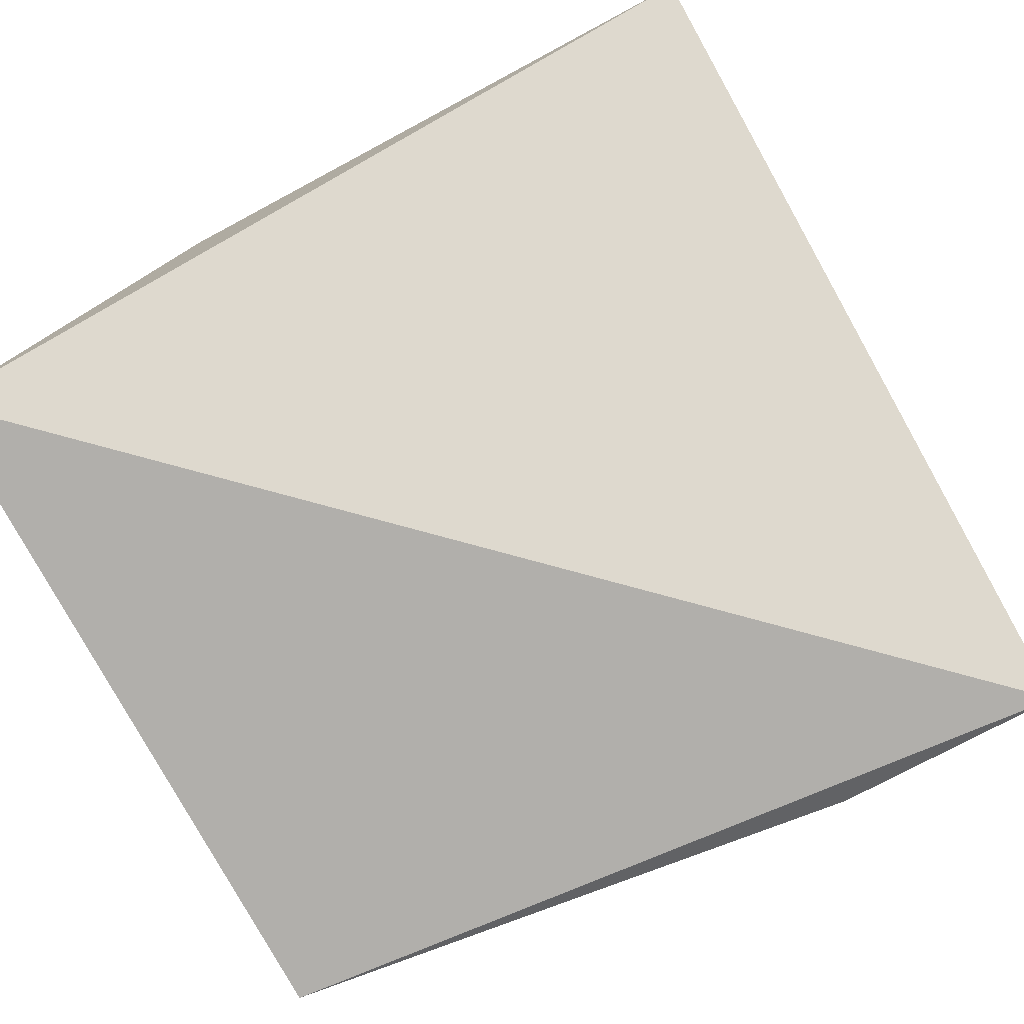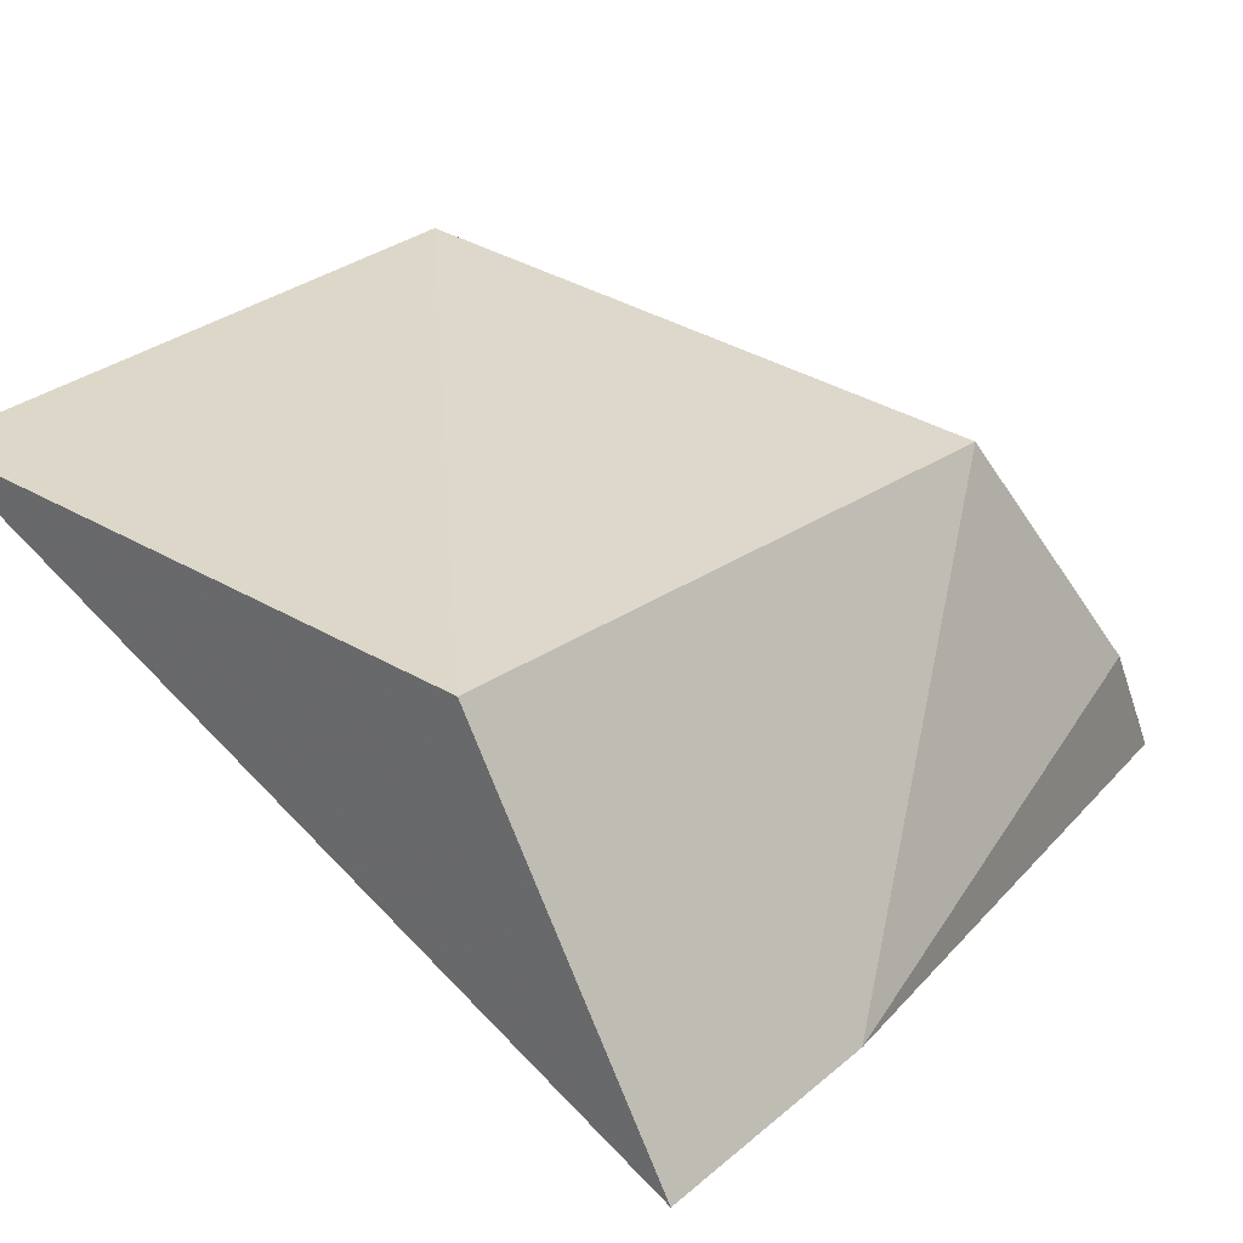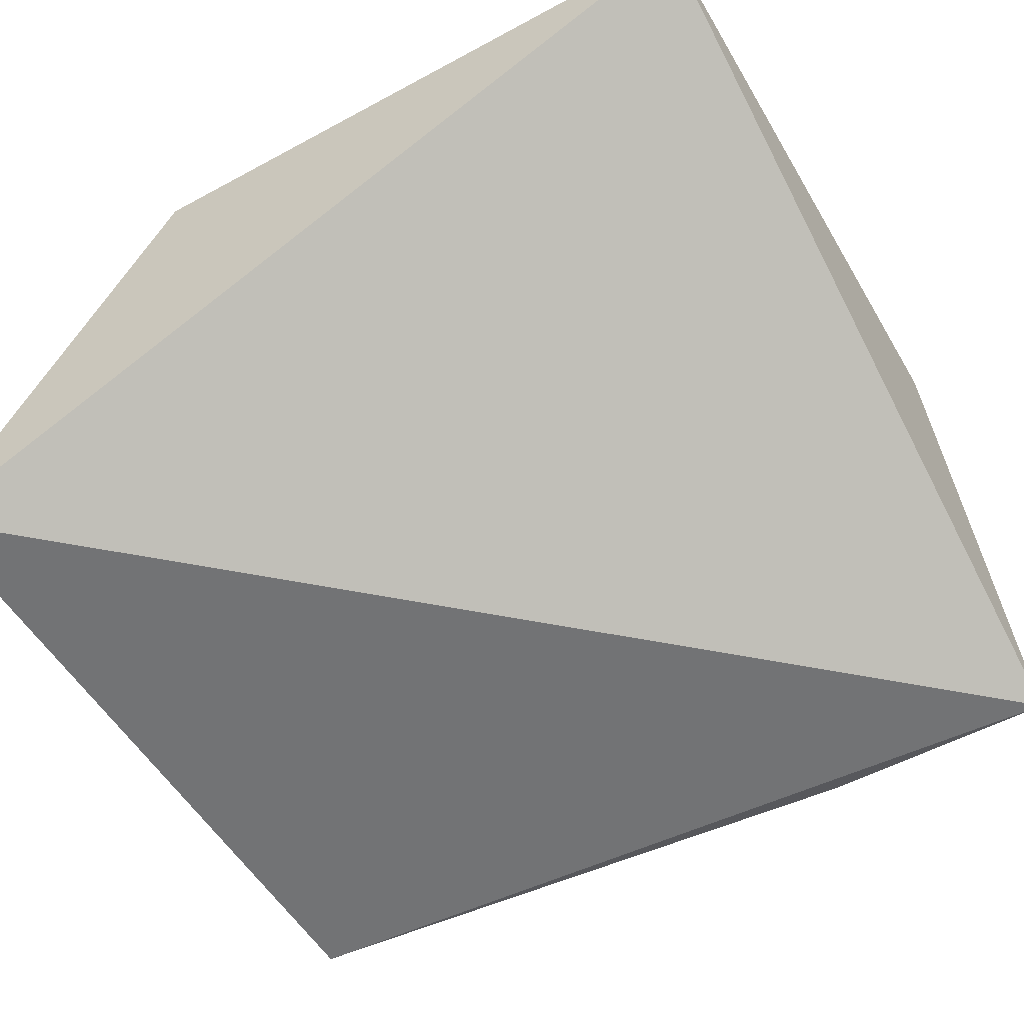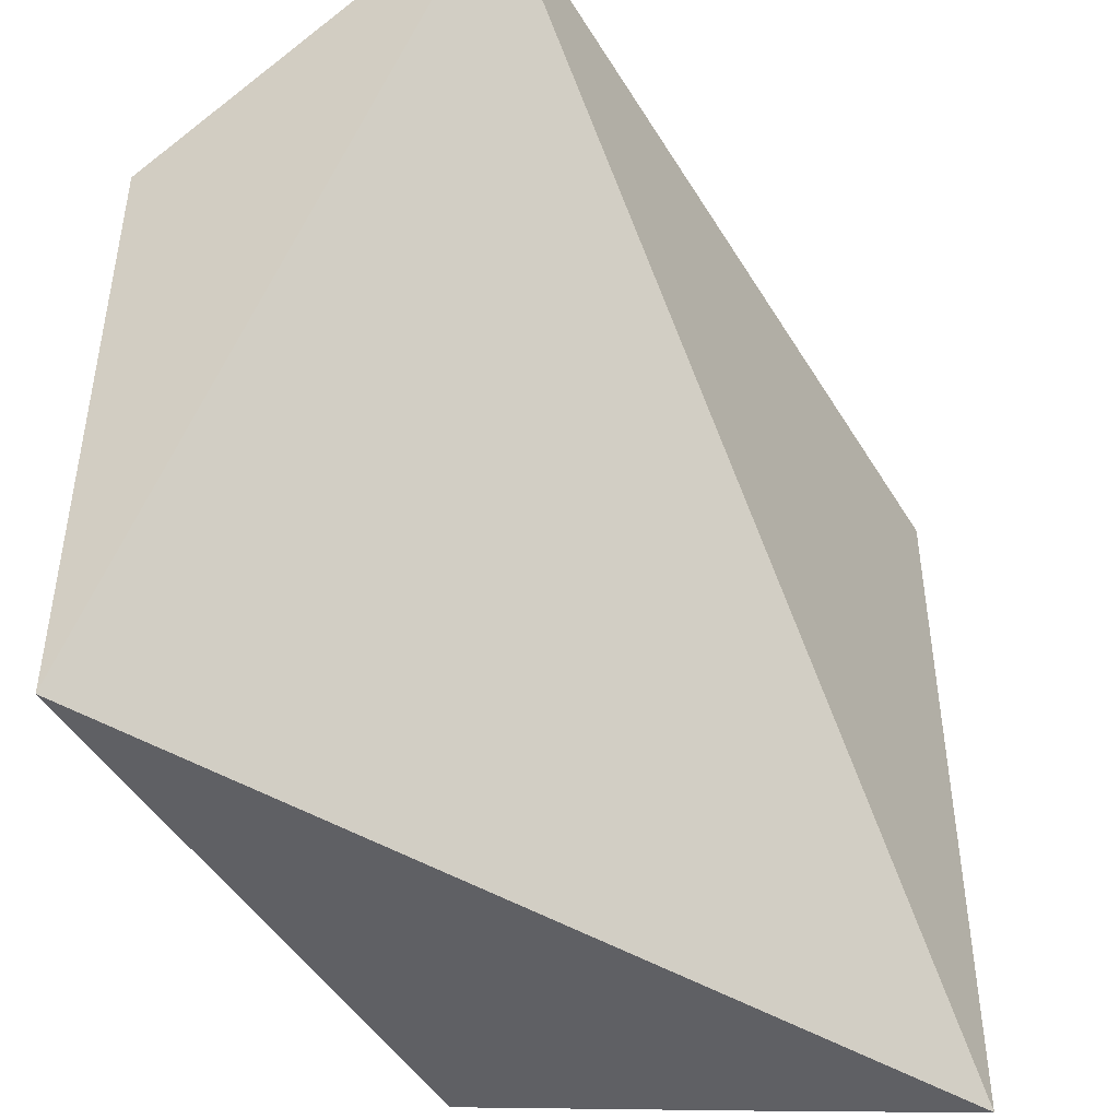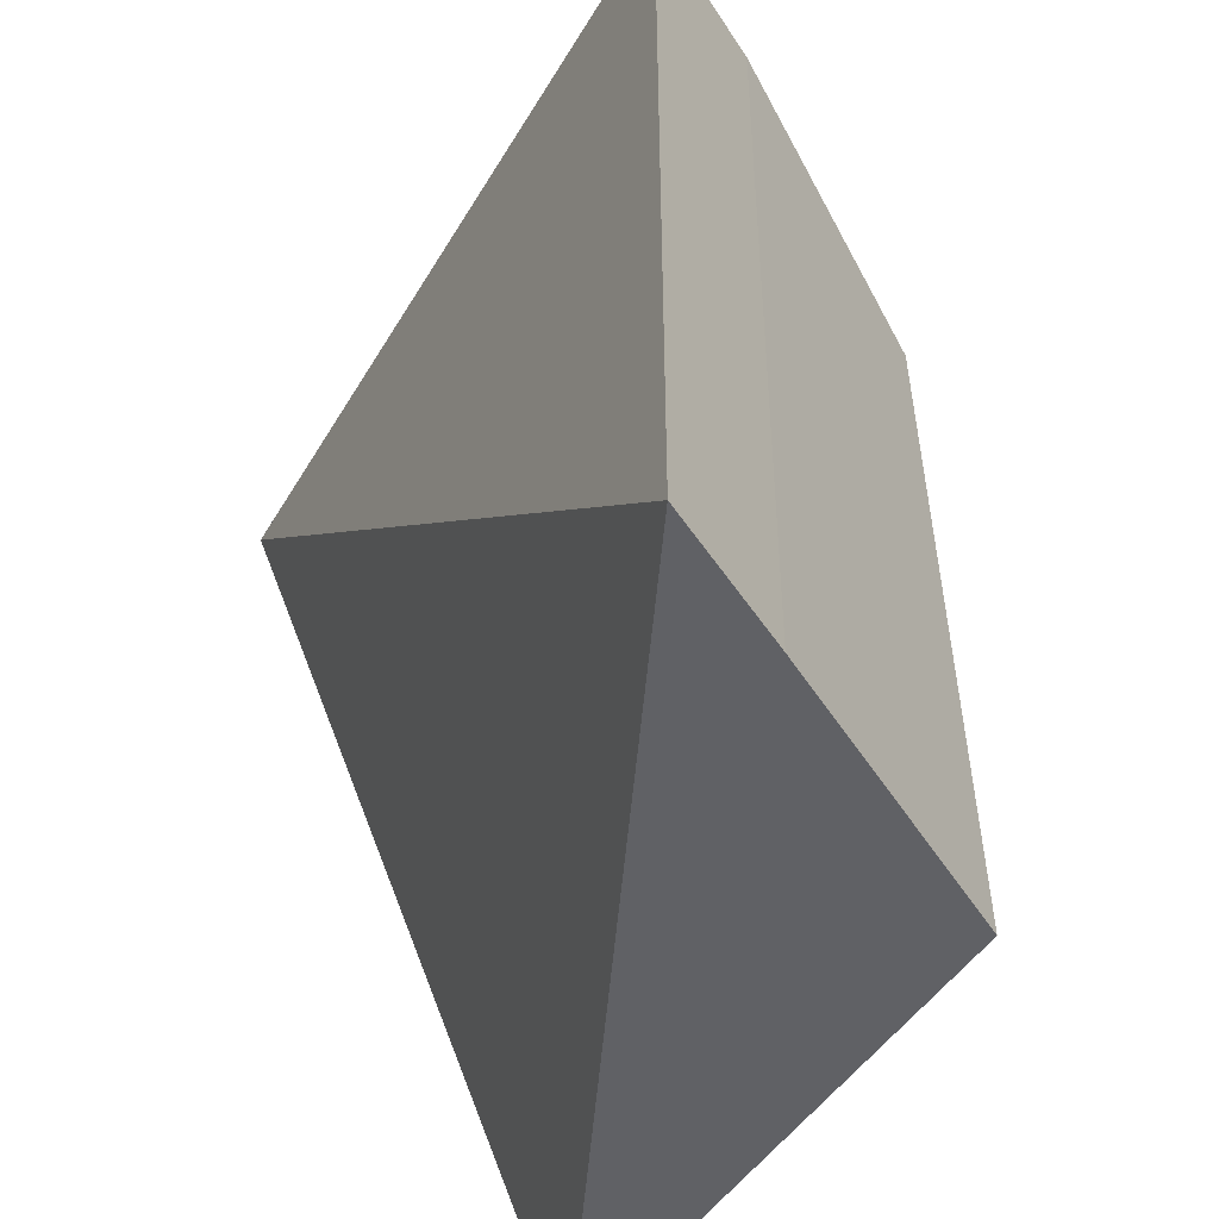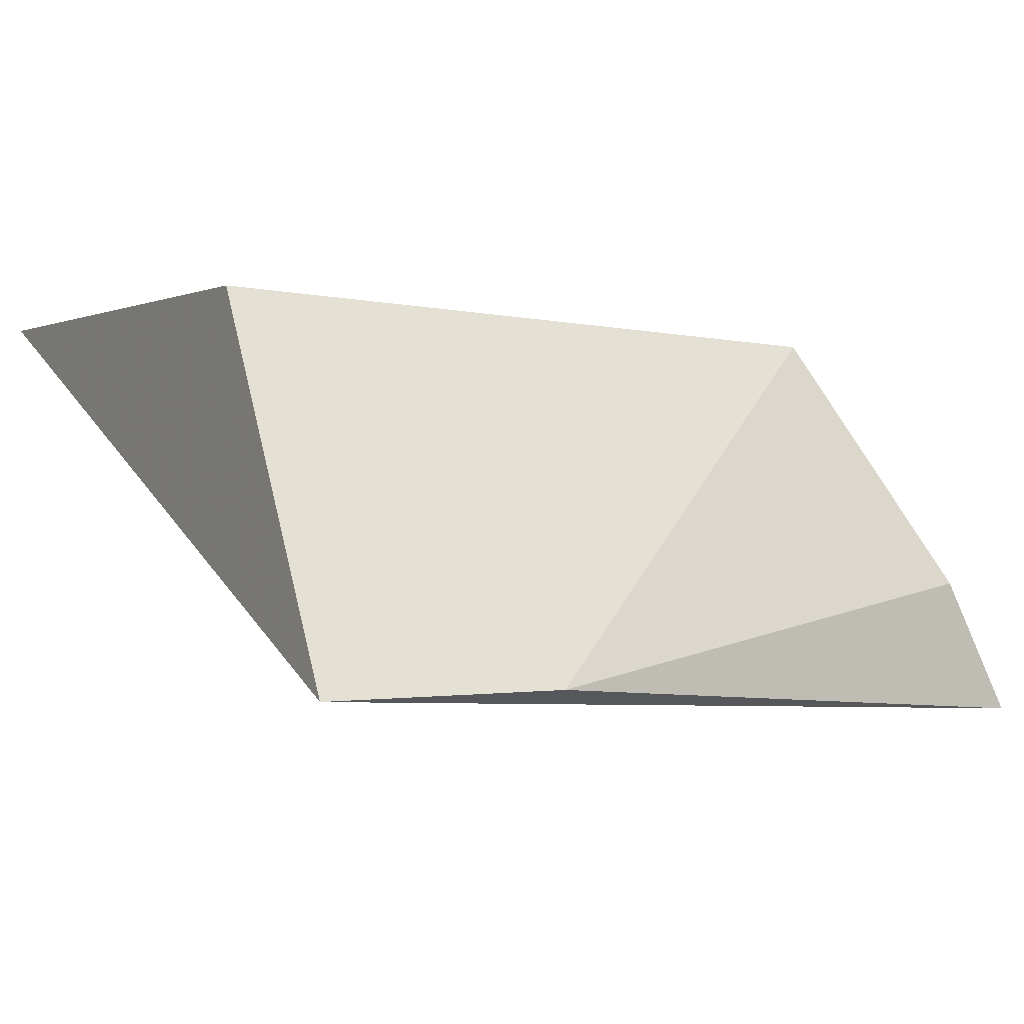
<metadata>
{"format":"obj","ext":"obj","renderer":"f3d","projection":"perspective","resolution":1024,"background":"white","views":[{"elev":-76.2,"azim":28.1,"up":"+Z"},{"elev":30.9,"azim":130.5,"up":"+Z"},{"elev":-53.7,"azim":30.0,"up":"+Z"},{"elev":-44.5,"azim":117.7,"up":"+Y"},{"elev":-47.3,"azim":-120.8,"up":"+Y"},{"elev":0.2,"azim":150.0,"up":"+Z"}]}
</metadata>
<code>
v -0.1988 -0.05303 0.0321
v -0.1988 -0.001665 0.009046
v -0.1988 -0.01441 0.0321
v -0.2473 -0.007576 0.01424
v -0.2519 -0.05303 0.00578
v -0.2387 -0.01318 0.02989
v -0.2519 -0.007576 0.00578
v -0.214 -0.001665 0.009046
v -0.2375 -0.05303 0.0321
v -0.2473 -0.05303 0.01424
f 1 2 3
f 5 2 1
f 6 3 2
f 7 5 4
f 7 2 5
f 8 6 2
f 8 4 6
f 8 7 4
f 8 2 7
f 9 1 3
f 9 3 6
f 9 5 1
f 9 6 4
f 10 9 4
f 10 4 5
f 10 5 9

</code>
